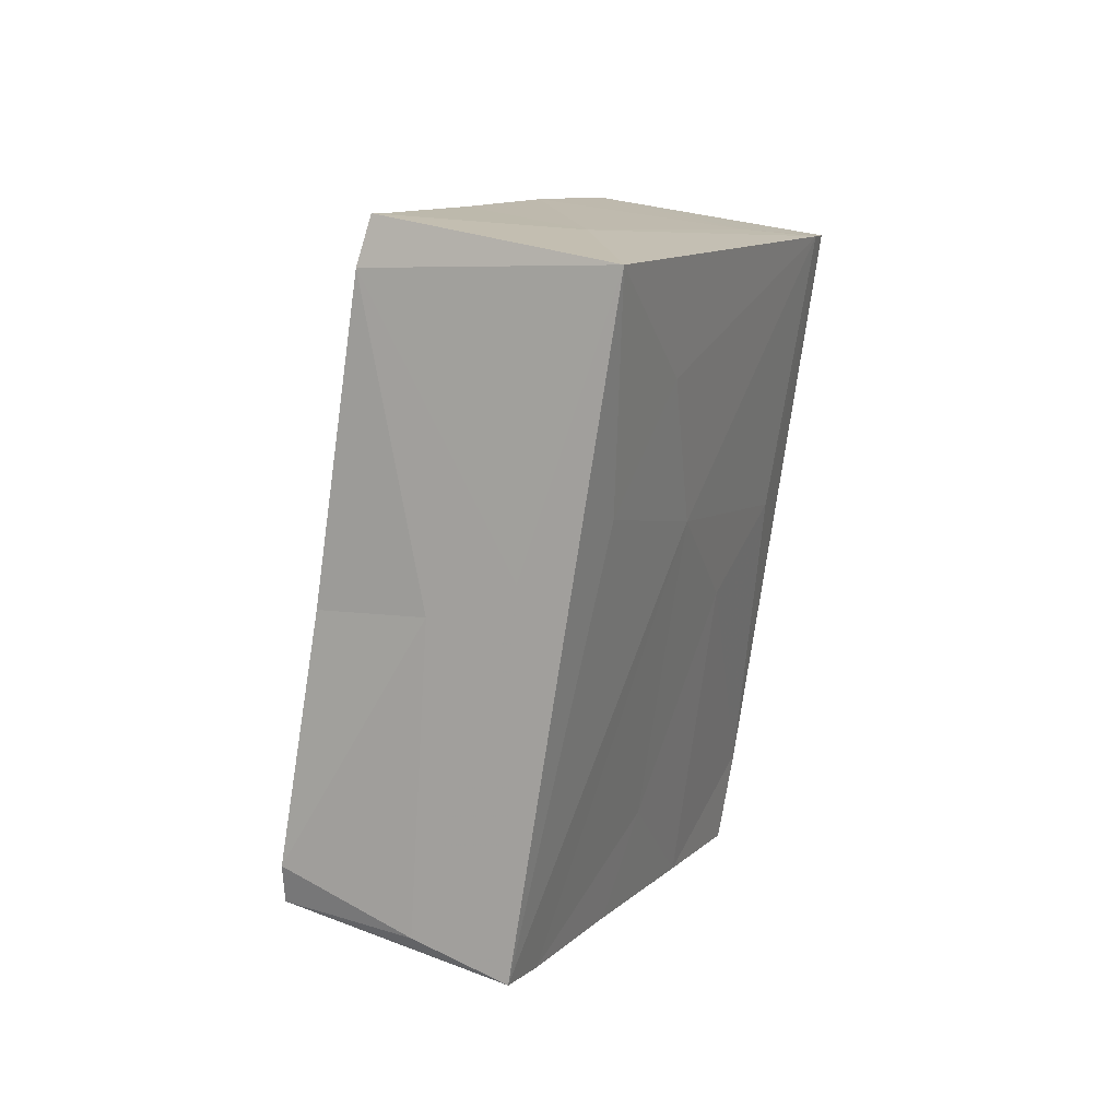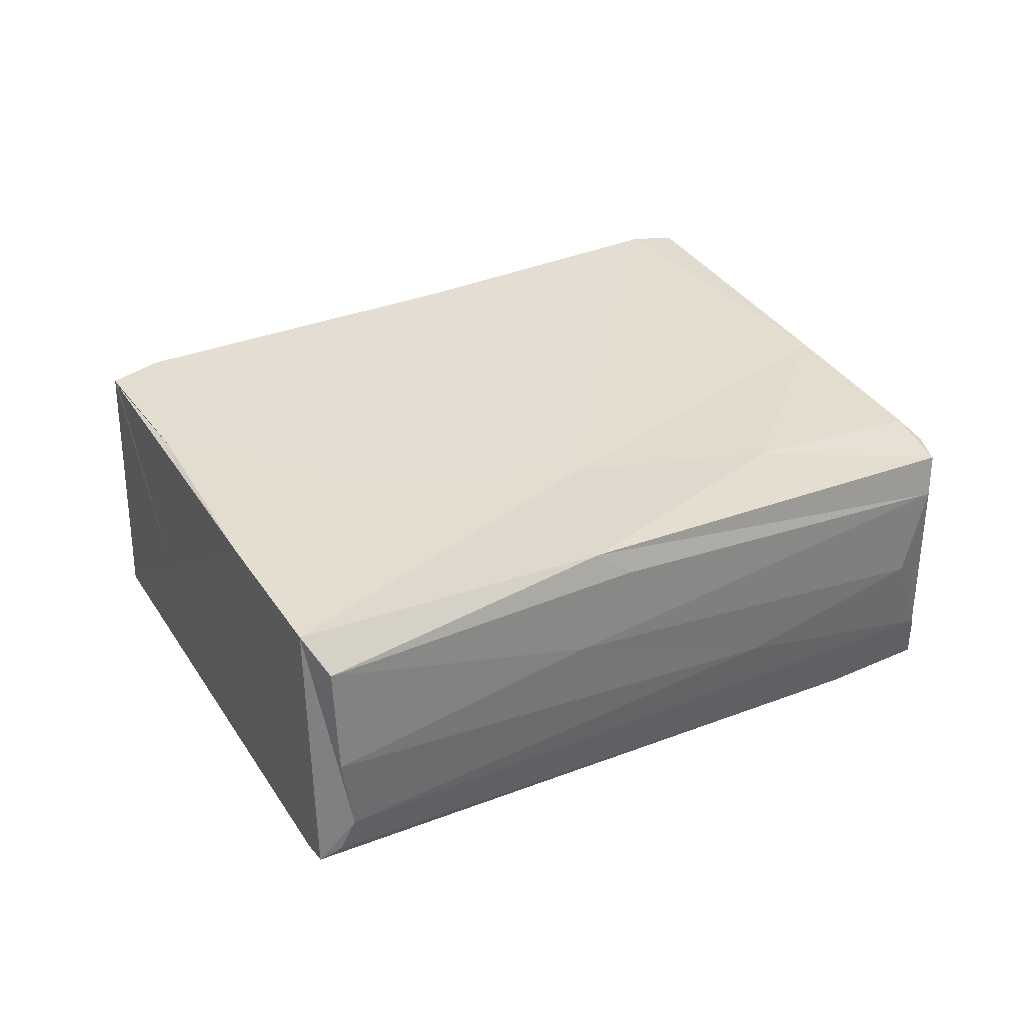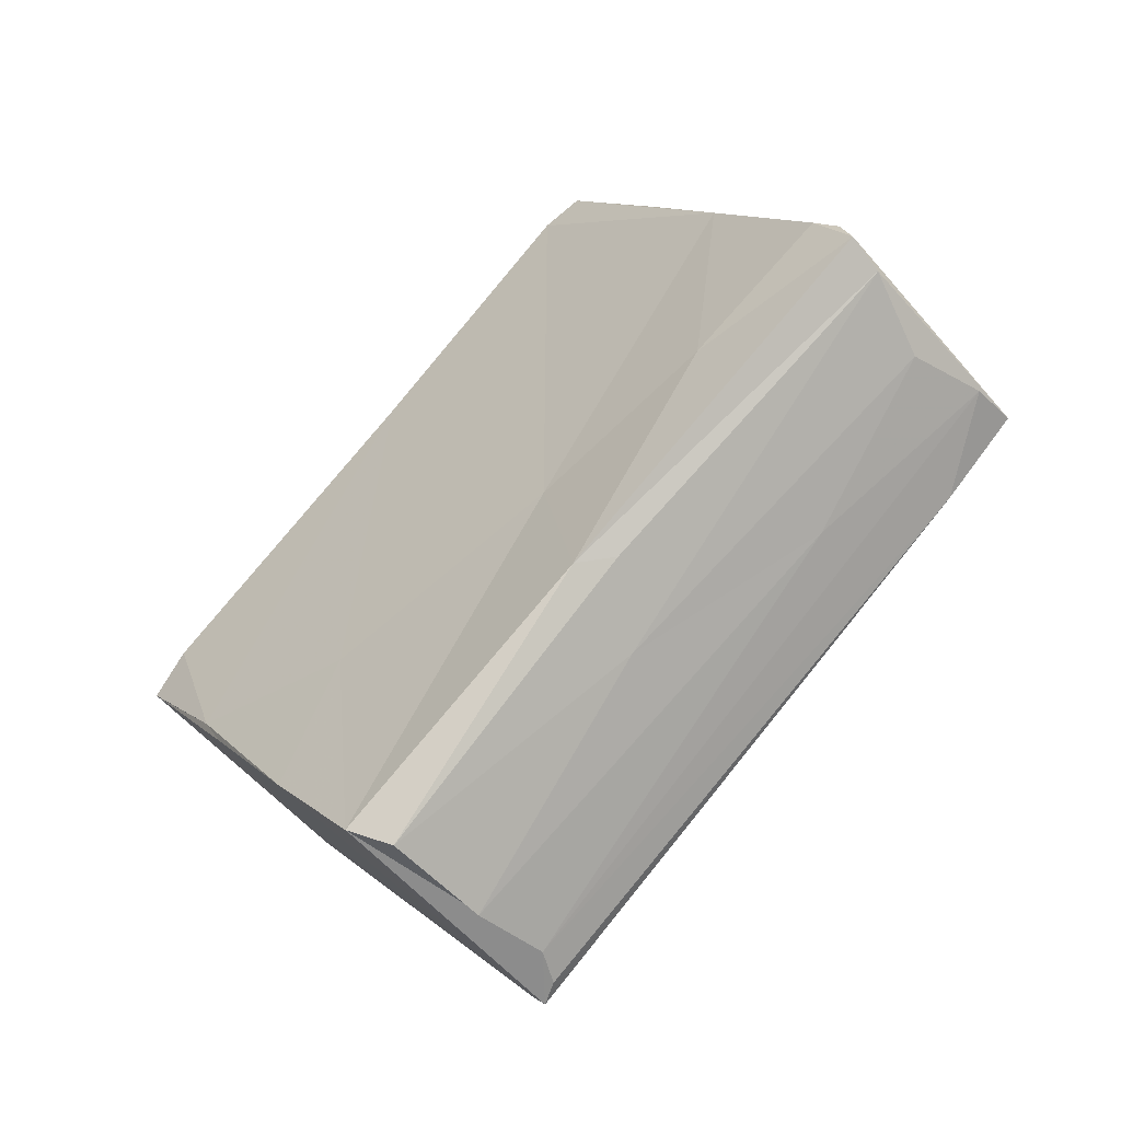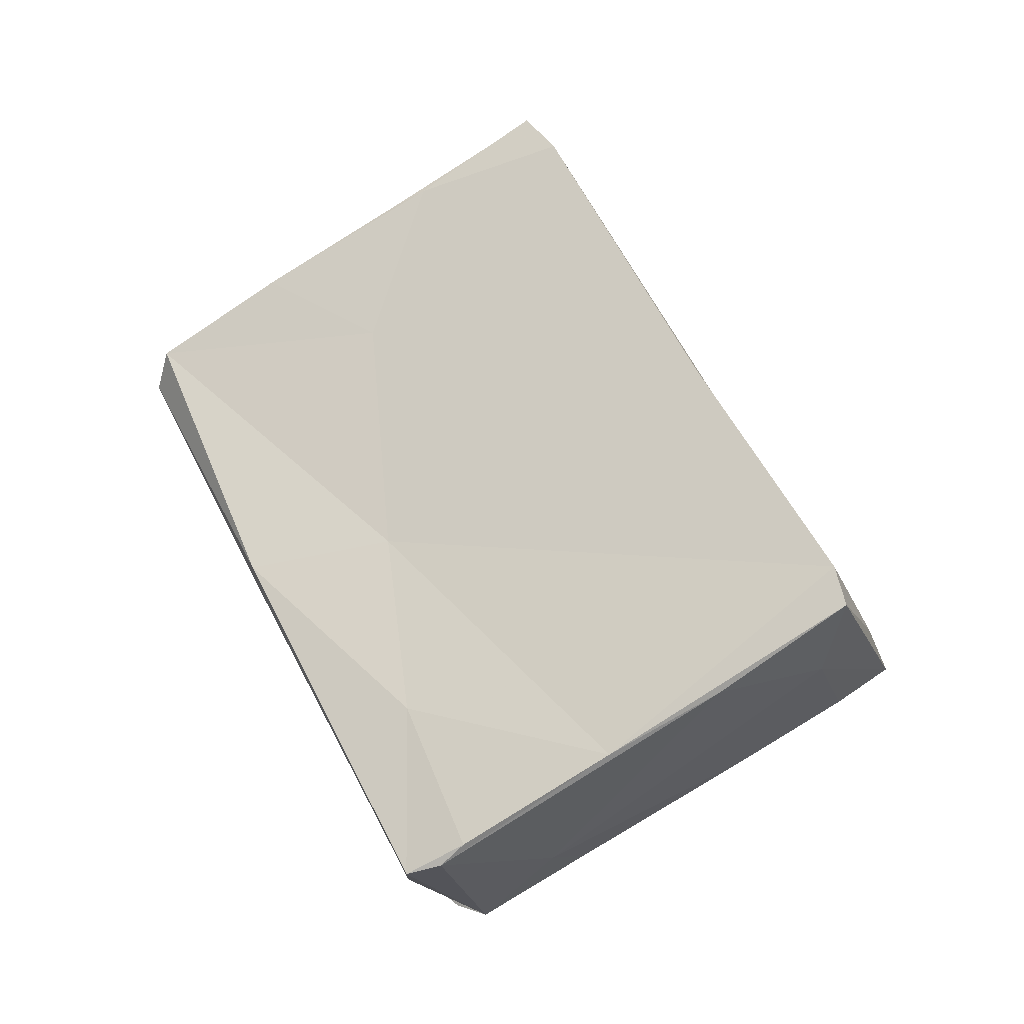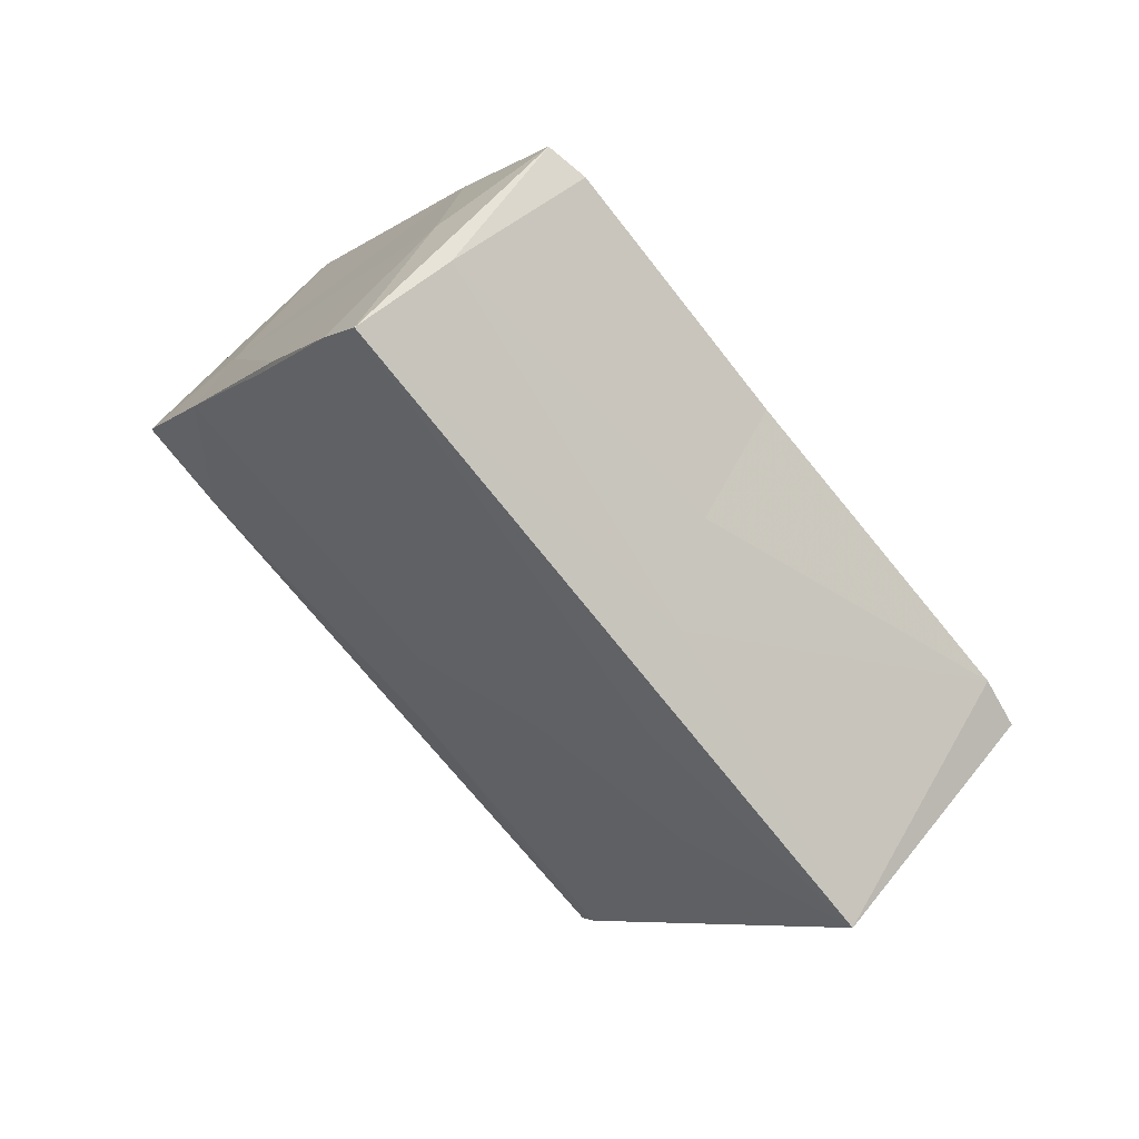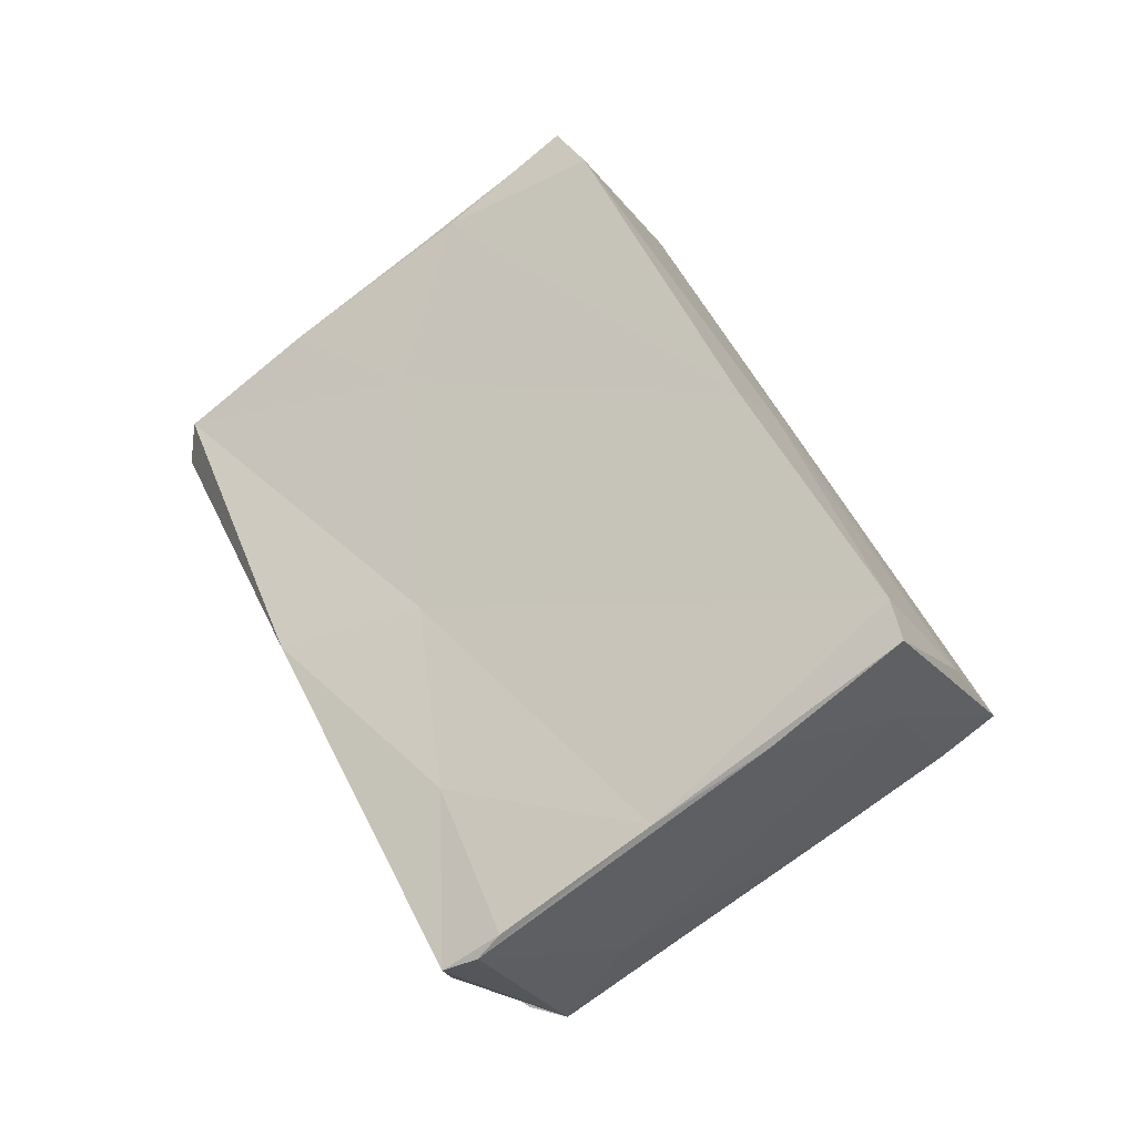
<metadata>
{"format":"obj","ext":"obj","renderer":"f3d","projection":"perspective","resolution":1024,"background":"white","views":[{"elev":41.0,"azim":-163.5,"up":"+Z"},{"elev":-65.5,"azim":94.6,"up":"+Y"},{"elev":-67.0,"azim":134.4,"up":"+Y"},{"elev":-24.7,"azim":95.7,"up":"+Z"},{"elev":71.7,"azim":-45.7,"up":"+Y"},{"elev":-26.1,"azim":104.9,"up":"+Z"}]}
</metadata>
<code>
v 0.008795 -0.02154 0.02145
v -0.01396 -0.02992 0.01509
v 0.01231 -0.006659 0.02847
v 0.003308 0.03241 -0.0139
v 0.01508 0.005885 0.03076
v -0.00815 0.02113 -0.02171
v 0.007882 -0.002819 -0.03361
v -0.01414 -0.003394 -0.03406
v 0.006853 -0.00484 -0.03506
v 0.01568 0.02896 -0.01296
v 0.006385 -0.007817 -0.03559
v -0.01074 0.001301 0.007834
v -0.005396 0.03434 -0.01441
v -0.006425 0.003517 -0.03096
v -0.003641 -0.008213 -0.03281
v -0.01424 -0.01518 -0.002579
v 0.00842 -0.009793 -0.005752
v -0.00899 -0.02375 0.02025
v -0.009347 0.00109 0.02193
v 0.006589 -0.0224 -0.006994
v -0.006563 0.007544 0.03622
v 0.003386 -0.0333 0.01368
v 0.01529 0.02977 -0.01629
v -0.007078 -0.01429 -0.01949
v -0.008902 0.01902 -0.02245
v -0.01431 -0.007574 -0.02714
v -0.005192 -0.03219 0.01395
v -0.001256 -0.02305 -0.005291
v -0.0101 -0.005506 -0.03416
v -0.01192 0.005984 -0.02928
v -0.0001463 -0.005312 0.03004
v 0.0107 0.009698 -0.02705
v 0.005545 0.01966 0.009032
v 0.01457 0.003329 0.0342
v -0.01465 -0.02803 0.01791
v 0.003206 -0.008117 -0.03519
v -0.006367 0.02993 -0.01706
v -0.001601 0.01879 0.0135
v 0.006175 -0.03201 0.0158
v -0.007492 0.01262 0.01634
v 0.004439 -0.02153 -0.009401
v -0.01141 -0.03022 0.0137
v 0.01134 -0.009784 0.0274
v 0.01531 0.01834 0.006172
v -0.01484 -0.02995 0.01685
v -0.01248 -0.003994 -0.004115
v 0.01 -0.01148 0.01476
v 0.01237 0.01908 -0.0225
v 0.005738 0.02792 -0.01828
v 0.007946 -0.007822 -0.02141
v 0.01427 0.00295 0.03397
v -0.009917 0.01168 -0.01654
f 21 35 31
f 31 35 18
f 45 18 35
f 21 31 34
f 1 31 18
f 39 18 45
f 42 45 2
f 1 18 39
f 34 31 51
f 31 1 43
f 45 42 39
f 51 31 43
f 43 3 51
f 43 1 3
f 21 19 35
f 51 3 34
f 22 39 42
f 42 27 22
f 34 5 21
f 39 47 1
f 21 40 19
f 2 45 26
f 1 47 3
f 22 41 20
f 22 20 39
f 2 26 42
f 34 3 5
f 35 19 12
f 22 27 28
f 17 39 20
f 47 44 3
f 39 17 47
f 12 16 35
f 3 44 5
f 35 16 45
f 19 40 12
f 28 27 24
f 27 42 24
f 41 22 28
f 47 17 44
f 12 46 16
f 13 40 21
f 17 20 50
f 13 21 38
f 42 26 29
f 16 26 45
f 46 26 16
f 41 28 36
f 5 44 33
f 28 24 15
f 40 13 12
f 44 17 10
f 12 52 46
f 41 36 20
f 36 28 15
f 37 52 12
f 46 30 26
f 12 13 37
f 24 42 29
f 20 36 11
f 4 38 33
f 17 50 32
f 46 52 30
f 38 4 13
f 33 10 4
f 10 17 32
f 52 37 25
f 26 8 29
f 24 29 15
f 20 11 50
f 52 25 30
f 30 8 26
f 4 23 13
f 8 30 14
f 8 15 29
f 25 37 6
f 25 6 30
f 6 14 30
f 4 10 23
f 13 49 37
f 36 15 8
f 8 11 36
f 49 6 37
f 49 14 6
f 13 23 49
f 50 11 7
f 9 8 14
f 10 32 23
f 32 50 7
f 49 23 48
f 7 11 9
f 9 11 8
f 48 14 49
f 48 32 9
f 48 9 14
f 7 9 32
f 32 48 23
f 5 38 21
f 33 38 5
f 44 10 33

</code>
